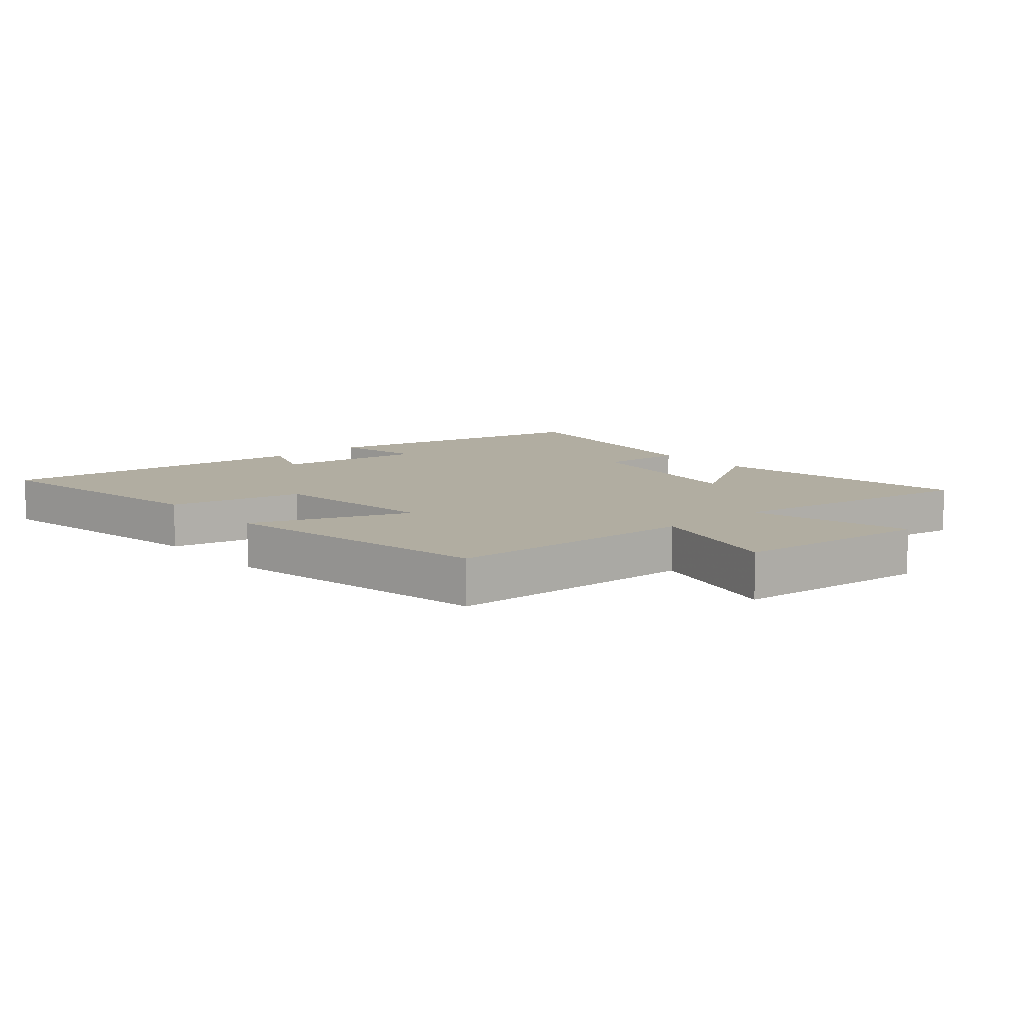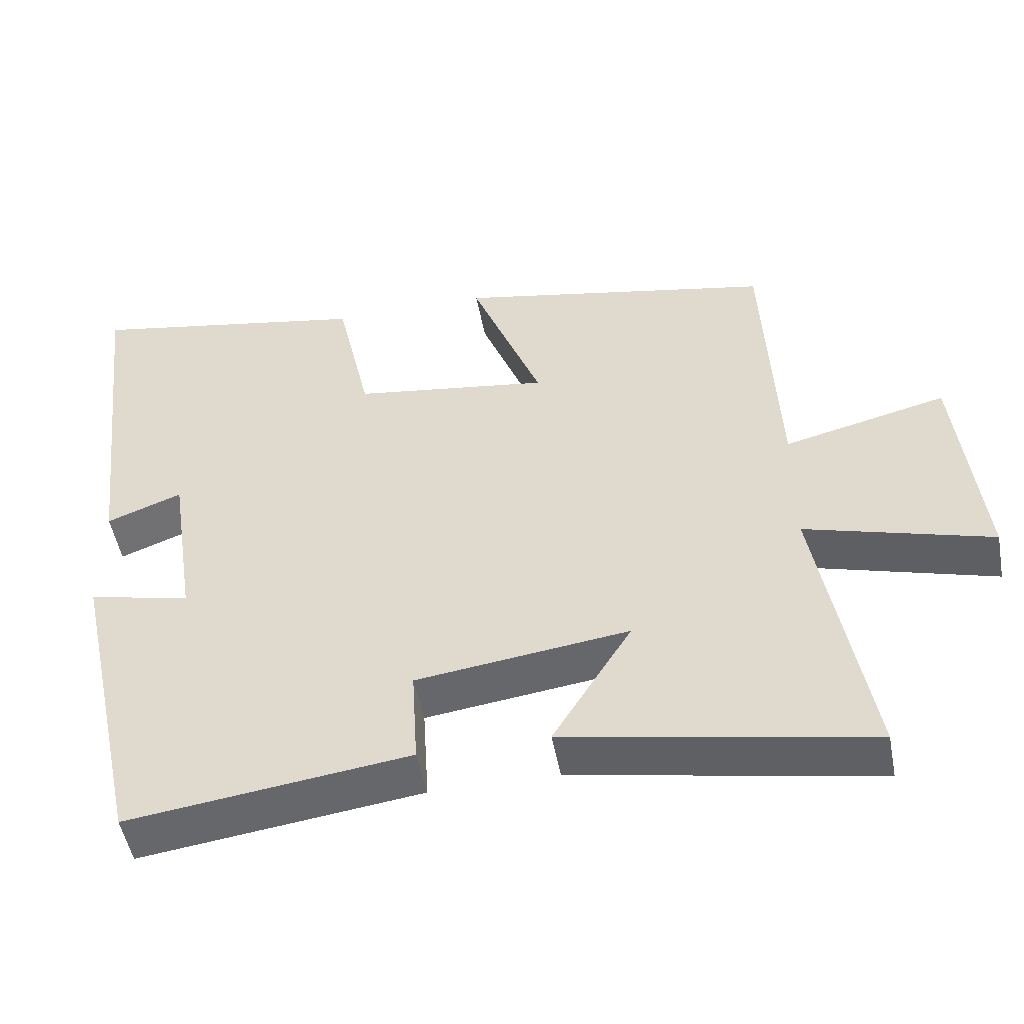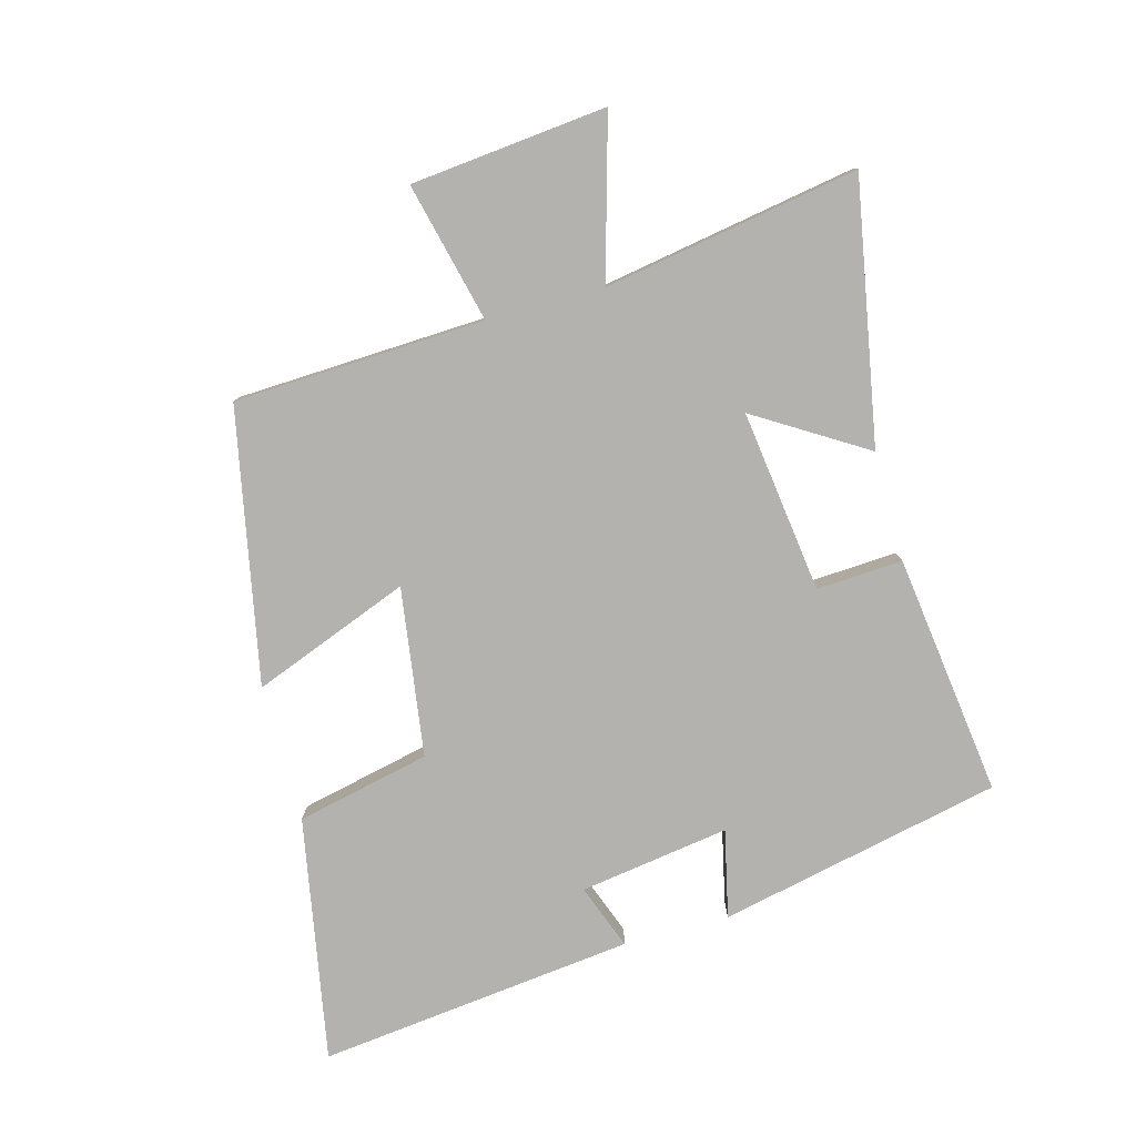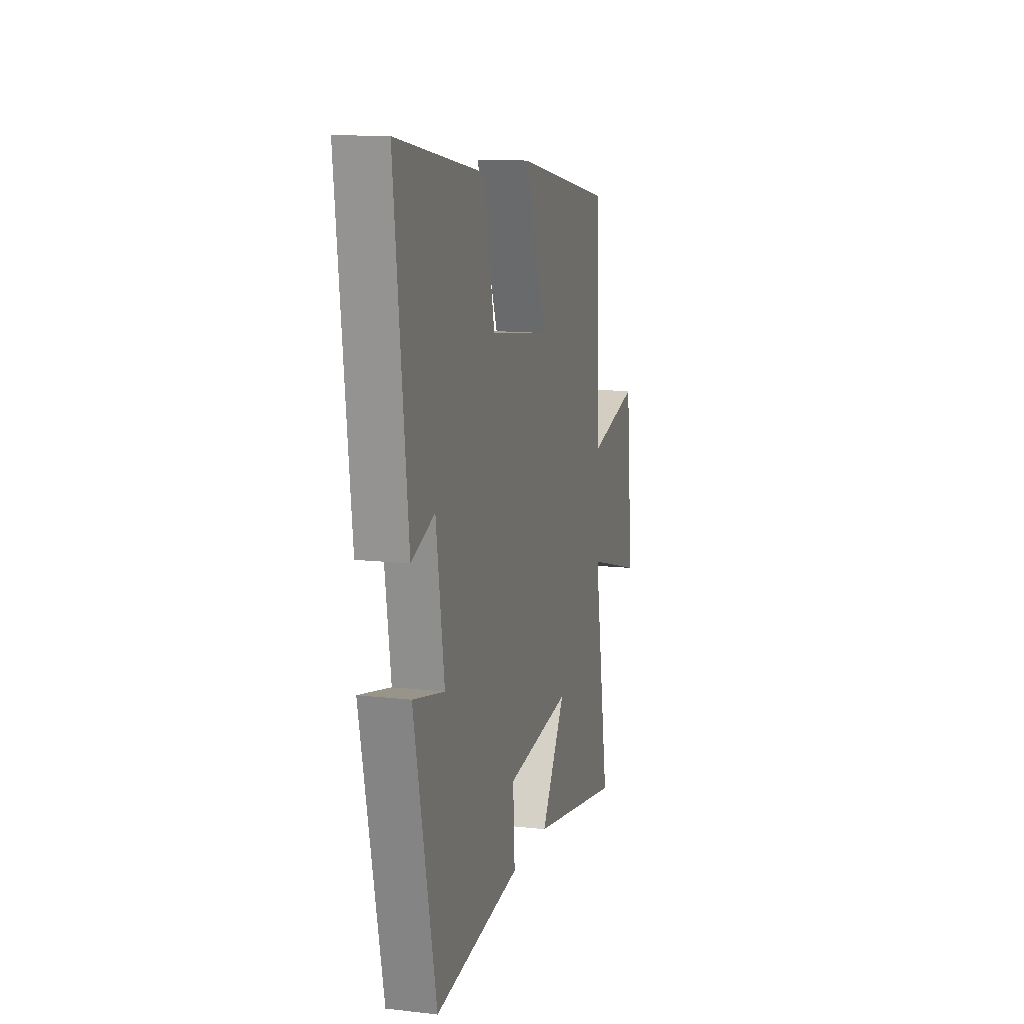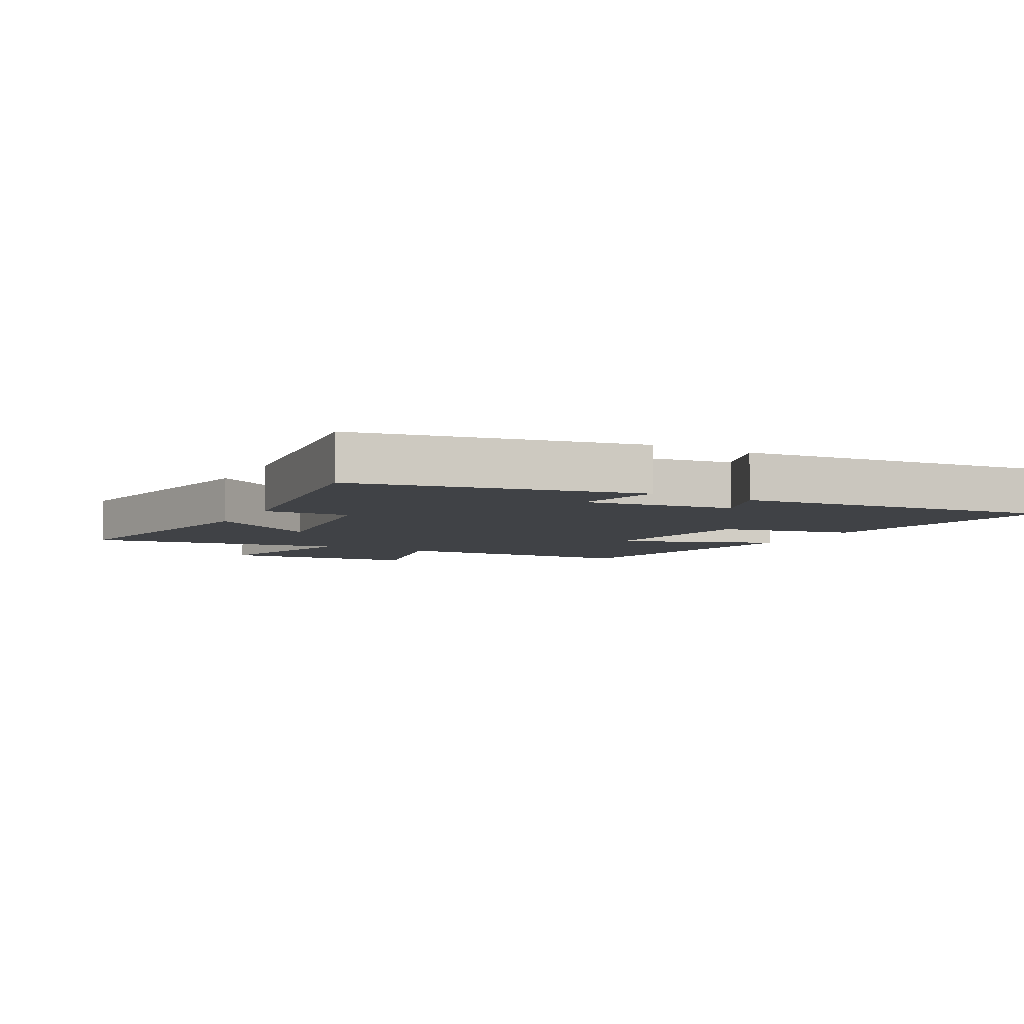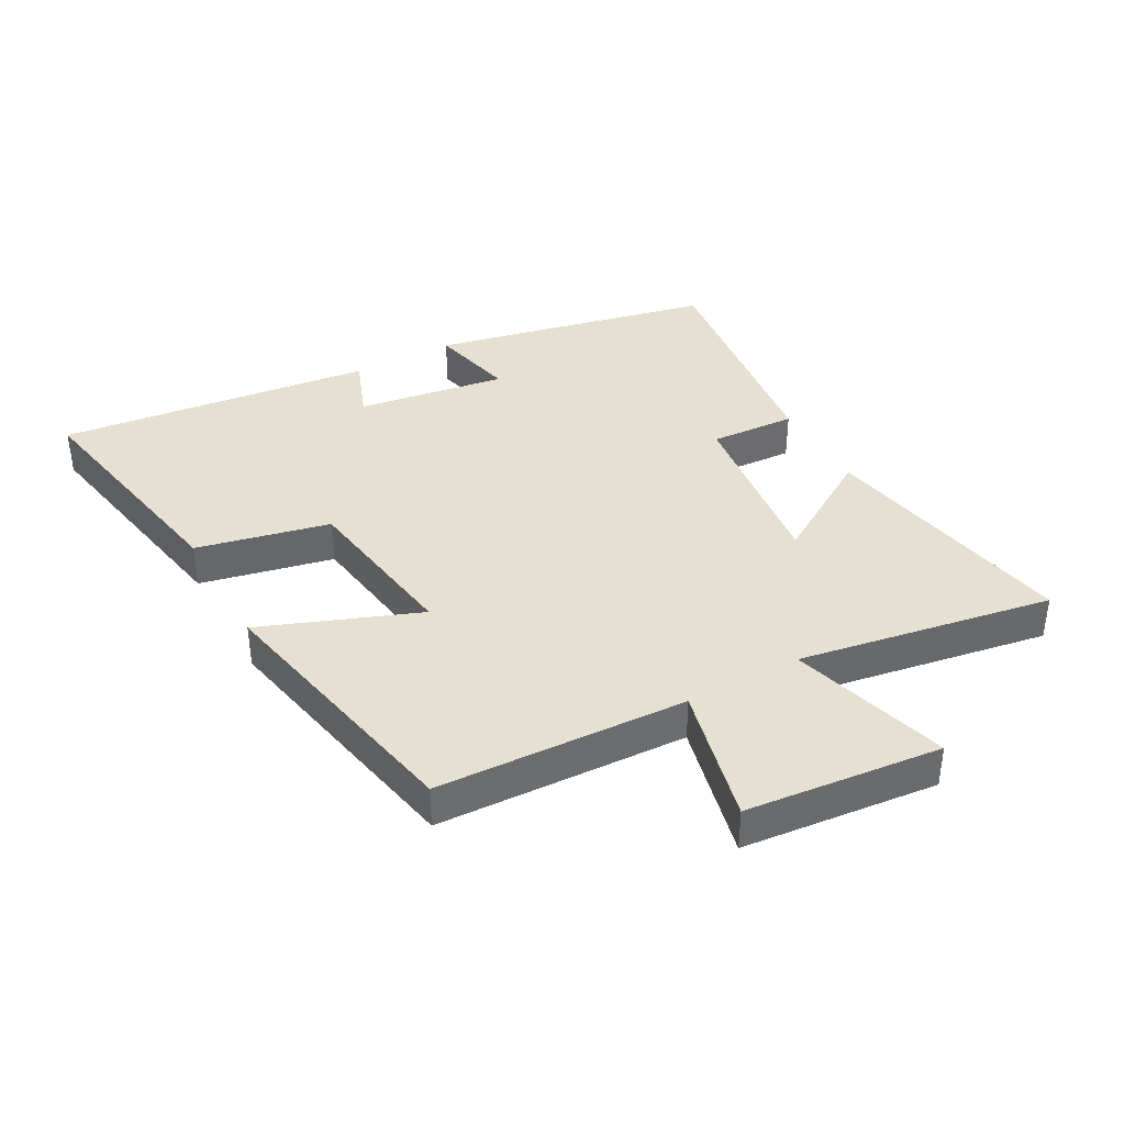
<metadata>
{"format":"obj","ext":"obj","renderer":"f3d","projection":"perspective","resolution":1024,"background":"white","views":[{"elev":10.3,"azim":49.2,"up":"+Y"},{"elev":-50.4,"azim":10.6,"up":"+Z"},{"elev":-79.8,"azim":105.2,"up":"+Y"},{"elev":12.7,"azim":-75.1,"up":"+Z"},{"elev":-6.1,"azim":-118.6,"up":"+Y"},{"elev":38.3,"azim":61.0,"up":"+Y"}]}
</metadata>
<code>
v -0.403 0.07 -0.55
v -0.5 0.07 -0.101
v -0.361 0.07 -0.132
v -0.397 0.07 0.106
v -0.5 0.07 0.067
v -0.558 0.07 0.57
v -0.171 0.07 0.5
v -0.124 0.07 0.288
v 0.144 0.07 0.25
v 0.047 0.07 0.5
v 0.482 0.07 0.415
v 0.5 0.07 0.016
v 0.722 0.07 0.07
v 0.754 0.07 -0.242
v 0.5 0.07 -0.17
v 0.57 0.07 -0.576
v 0.155 0.07 -0.5
v 0.263 0.07 -0.325
v -0.027 0.07 -0.363
v -0.019 0.07 -0.5
v -0.403 0 -0.55
v -0.5 0 -0.101
v -0.361 0 -0.132
v -0.397 0 0.106
v -0.5 0 0.067
v -0.558 0 0.57
v -0.171 0 0.5
v -0.124 0 0.288
v 0.144 0 0.25
v 0.047 0 0.5
v 0.482 0 0.415
v 0.5 0 0.016
v 0.722 0 0.07
v 0.754 0 -0.242
v 0.5 0 -0.17
v 0.57 0 -0.576
v 0.155 0 -0.5
v 0.263 0 -0.325
v -0.027 0 -0.363
v -0.019 0 -0.5
f 1 2 3
f 20 1 3
f 19 20 3
f 18 19 3 4
f 15 16 17 18
f 15 18 4
f 12 13 14 15
f 11 12 15
f 10 11 15
f 9 10 15
f 8 9 15 4
f 6 7 8
f 5 6 8
f 4 5 8
f 23 22 21
f 23 21 40
f 23 40 39
f 24 23 39 38
f 38 37 36 35
f 24 38 35
f 35 34 33 32
f 35 32 31
f 35 31 30
f 35 30 29
f 24 35 29 28
f 28 27 26
f 28 26 25
f 28 25 24
f 1 21 22 2
f 2 22 23 3
f 3 23 24 4
f 4 24 25 5
f 5 25 26 6
f 6 26 27 7
f 7 27 28 8
f 8 28 29 9
f 9 29 30 10
f 10 30 31 11
f 11 31 32 12
f 12 32 33 13
f 13 33 34 14
f 14 34 35 15
f 15 35 36 16
f 16 36 37 17
f 17 37 38 18
f 18 38 39 19
f 19 39 40 20
f 20 40 21 1

</code>
